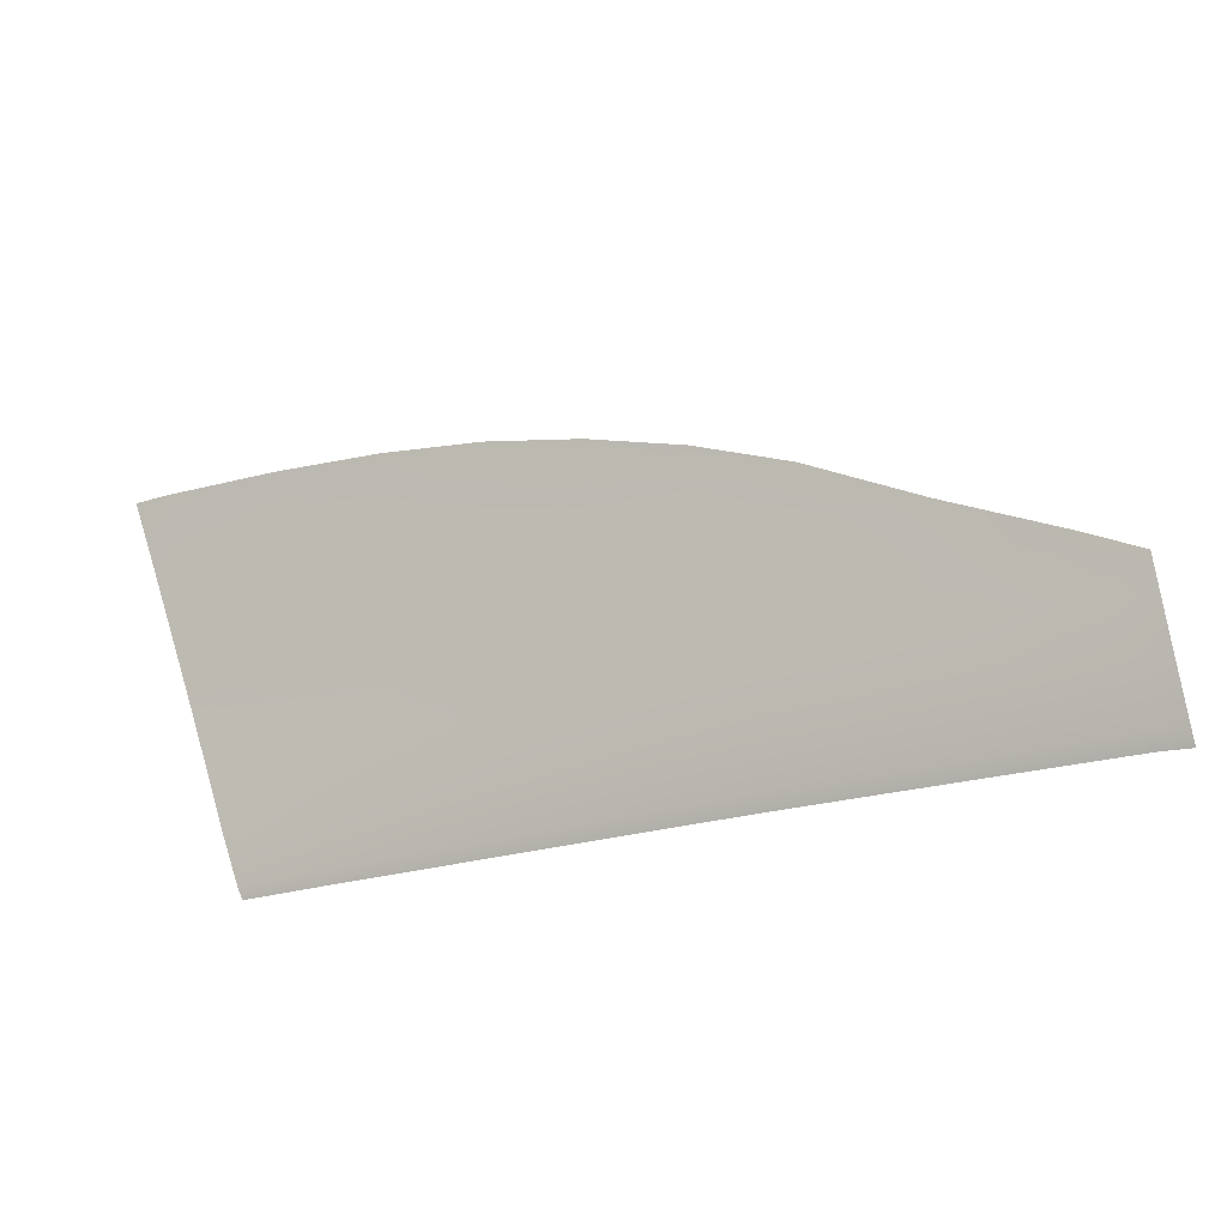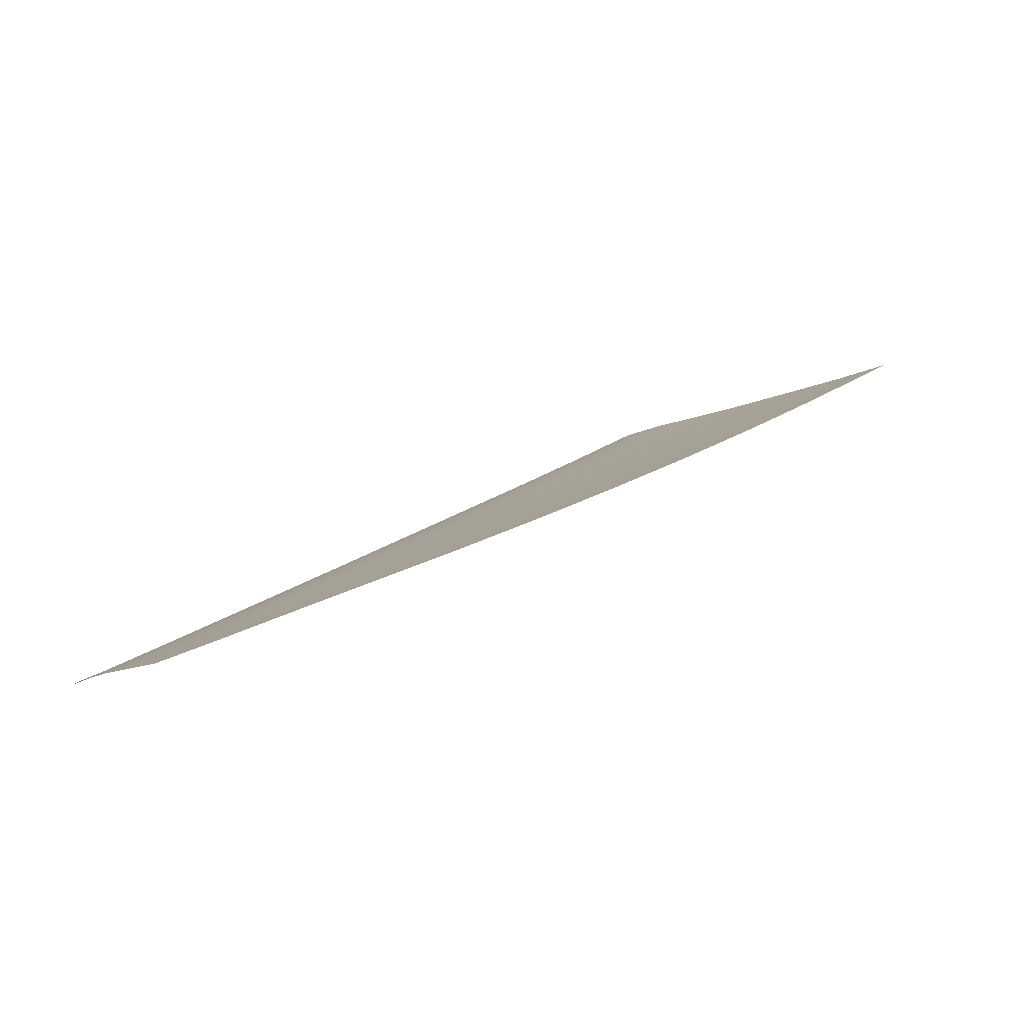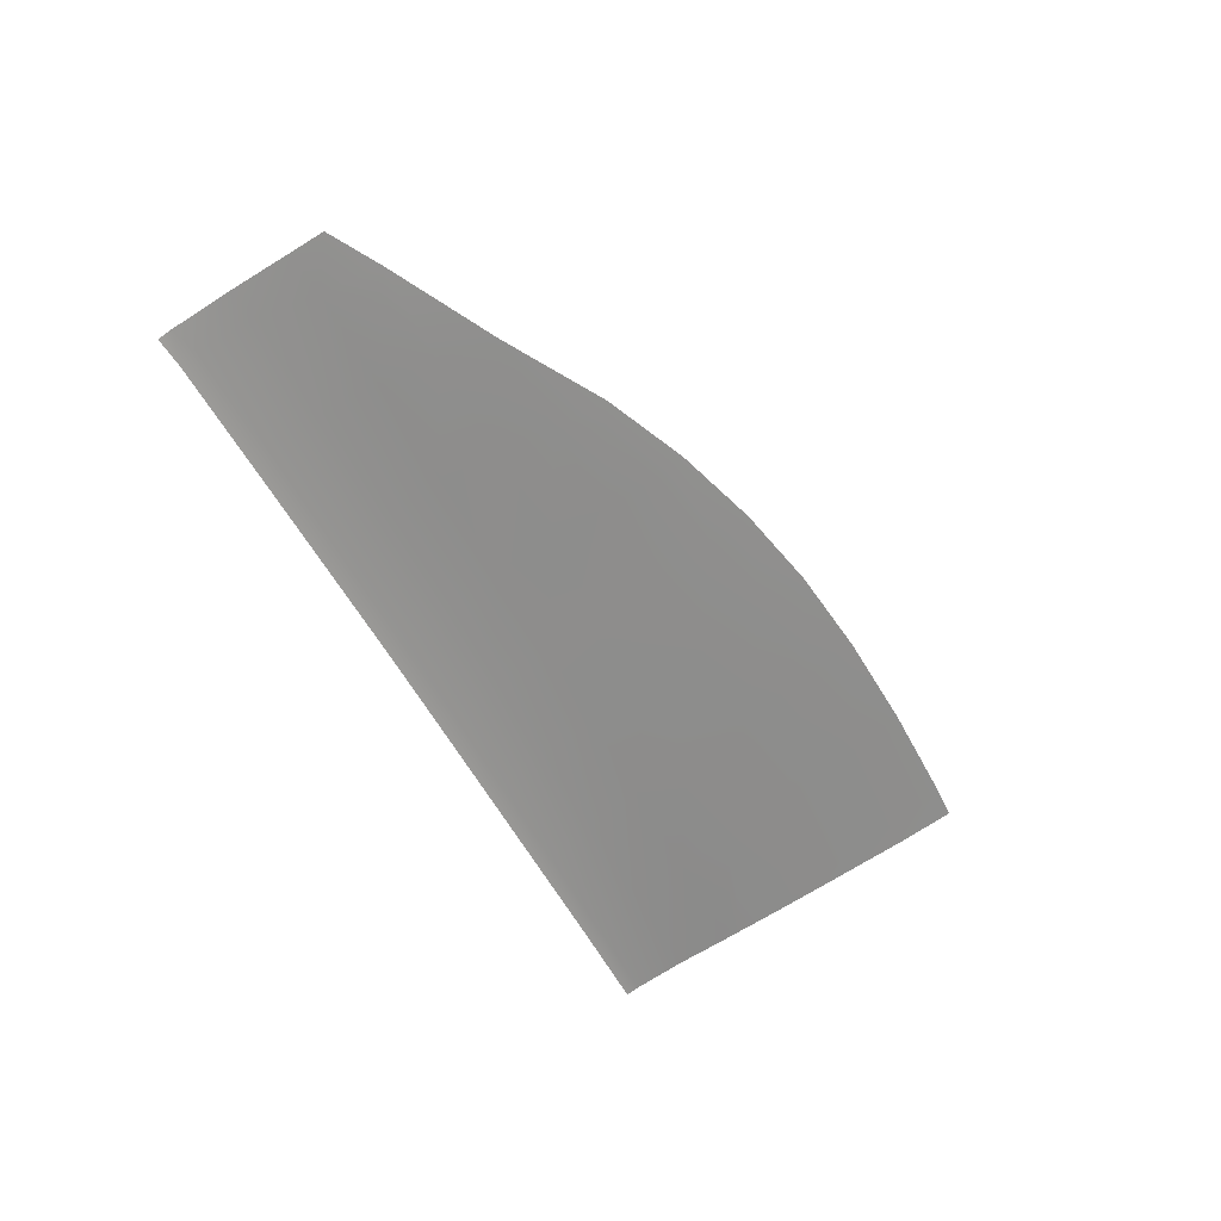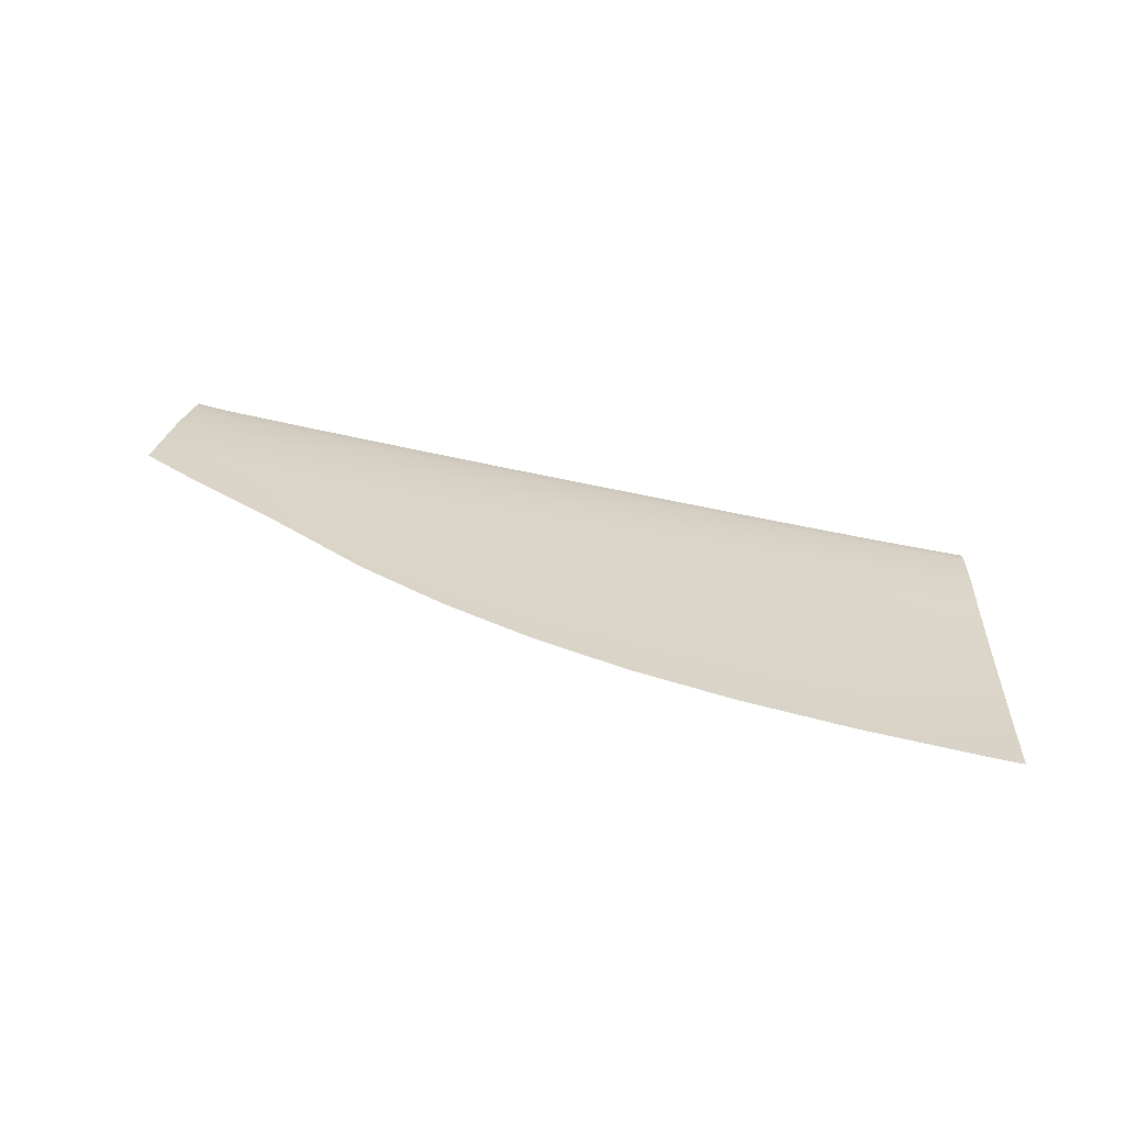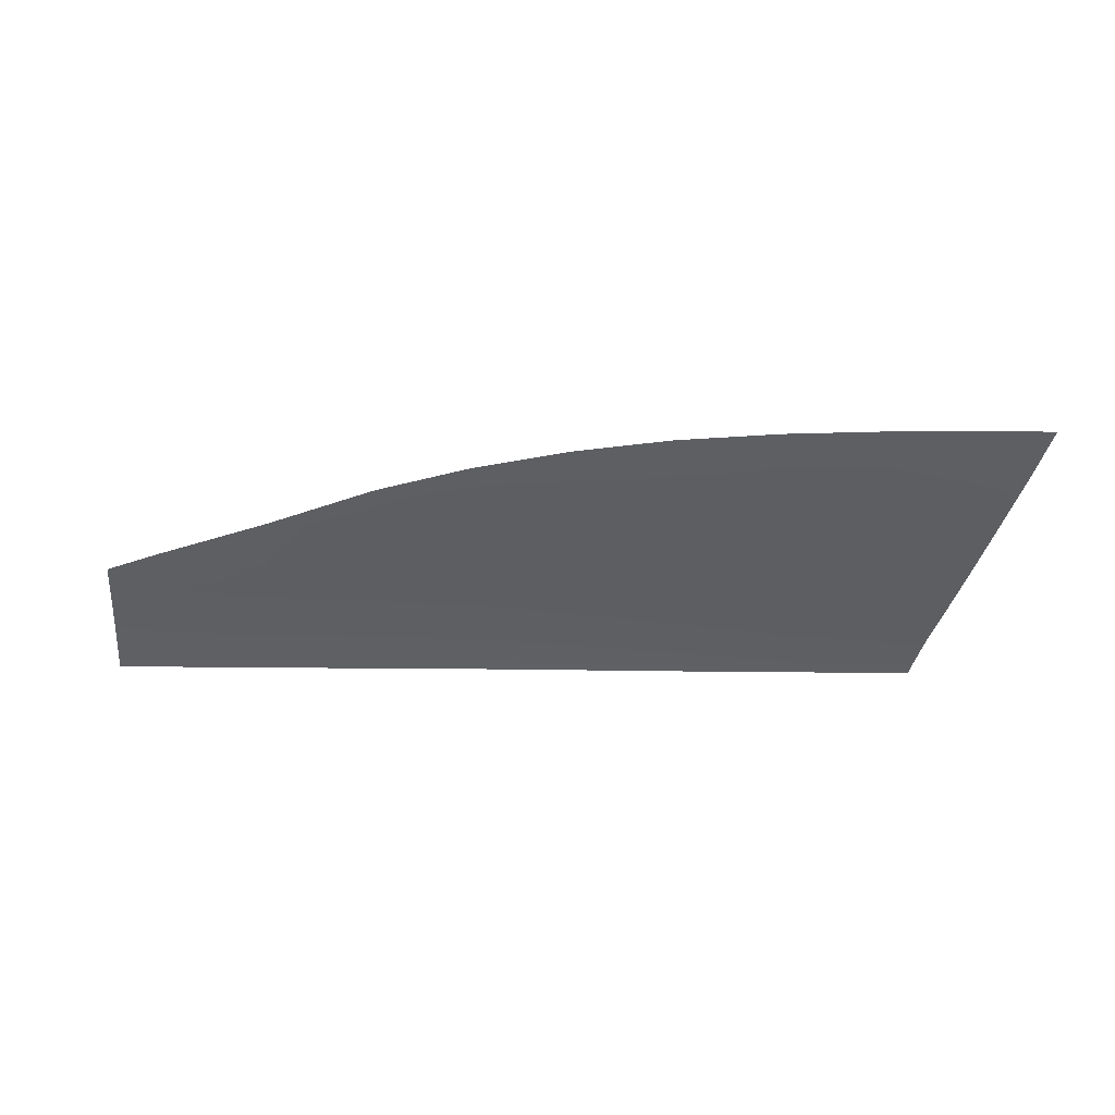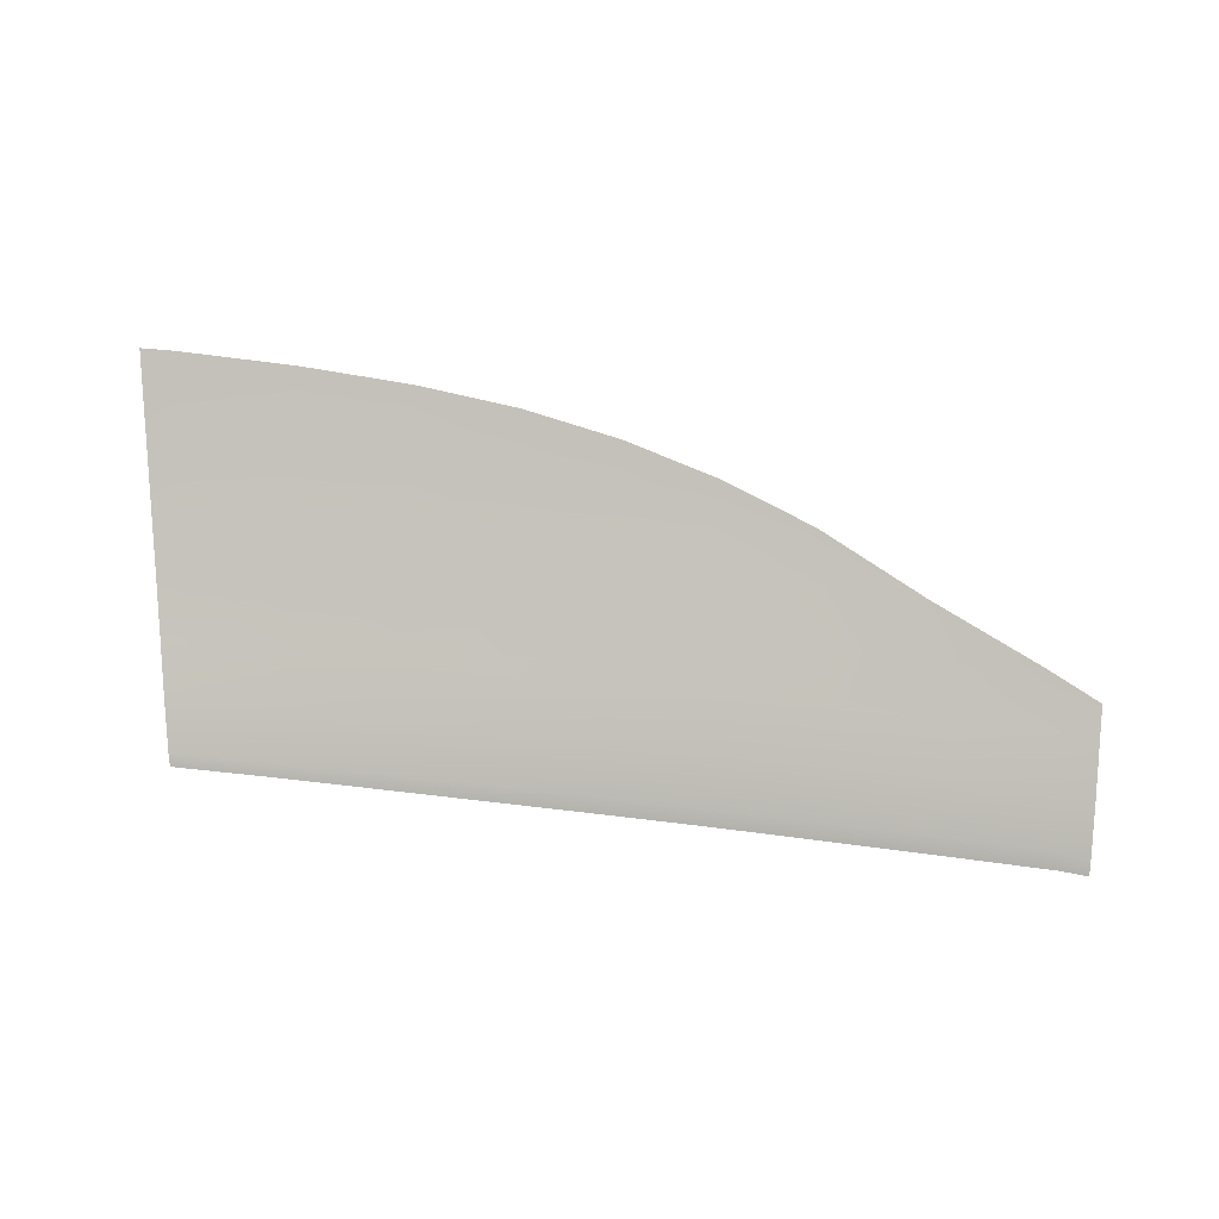
<metadata>
{"format":"obj","ext":"obj","renderer":"f3d","projection":"perspective","resolution":1024,"background":"white","views":[{"elev":-36.2,"azim":23.0,"up":"+Y"},{"elev":25.8,"azim":129.8,"up":"+Z"},{"elev":-51.7,"azim":112.5,"up":"+Z"},{"elev":54.7,"azim":-169.3,"up":"+Z"},{"elev":-12.5,"azim":173.9,"up":"+Z"},{"elev":63.9,"azim":3.8,"up":"+Z"}]}
</metadata>
<code>
v  -8.771 65.4 -75.52
v  -22.01 66.05 -75.6
v  -8.765 73.32 -71.56
v  -22 74.11 -71.52
v  14.76 40.83 -87.12
v  25.46 40.29 -87.03
v  14.75 39.38 -88.15
v  25.45 38.8 -88.12
v  36.71 38.15 -88.09
v  36.71 39.69 -86.97
v  36.26 61.75 -75.63
v  25.64 62.88 -75.54
v  35.73 67.09 -73.04
v  25.64 69.22 -72.42
v  14.99 70.98 -71.96
v  14.93 63.9 -75.49
v  49.31 38.94 -86.93
v  49.33 37.34 -88.11
v  62.03 36.5 -88.1
v  62.01 38.14 -86.89
v  43.97 65.02 -73.72
v  47.16 60.77 -75.69
v  -8.791 41.91 -87.28
v  3.463 41.37 -87.22
v  -8.791 40.63 -88.17
v  3.461 39.99 -88.19
v  3.541 64.71 -75.48
v  3.567 72.32 -71.69
v  73.62 37.32 -86.87
v  73.63 35.69 -88.07
v  60.18 54.3 -78.43
v  68.75 52.57 -78.94
v  61.17 48.92 -81.08
v  71.97 48.21 -80.99
v  61.79 43.35 -83.87
v  73.38 42.63 -83.78
v  36.71 44.68 -84.06
v  49.19 44.02 -83.97
v  36.71 50.2 -81.28
v  48.98 49.6 -81.15
v  14.83 51.32 -81.63
v  25.56 50.77 -81.44
v  14.79 45.78 -84.34
v  25.5 45.25 -84.19
v  -8.782 52.4 -81.95
v  3.497 51.86 -81.81
v  -8.787 46.84 -84.61
v  3.477 46.31 -84.49
v  -20.99 47.3 -84.64
v  -21.81 52.93 -82.03
v  -20.26 42.33 -87.26
v  36.65 55.97 -78.44
v  48.58 55.3 -78.34
v  58.53 59.91 -75.59
v  14.88 57.3 -78.73
v  25.62 56.64 -78.58
v  -8.777 58.43 -79
v  3.518 57.88 -78.87
v  -22.02 59.01 -79.11
v  -22.02 54.41 -81.33
v  -23.74 66.16 -75.59
v  -24.94 74.37 -71.47
v  -22.69 59.04 -79.11
v  71.03 53.94 -78.05
v  46.57 66.14 -72.97
v  36.29 70.35 -71.31
v  25.76 73.7 -70.06
v  15.03 76.24 -69.2
v  3.587 78.09 -68.68
v  -8.76 79.41 -68.38
v  -22 80.32 -68.21
v  -25.79 80.44 -68.25
v  -20.04 41.1 -88.11
v  76.81 41.93 -83.97
v  76.77 36.54 -87.14
v  76.84 47.66 -81
v  76.85 50.95 -79.27
v  76.76 35.28 -88.07
g X8163_265B_L_DTaSI_X8163_265B_L
f 1 2 3
f 3 2 4
f 5 6 7
f 7 6 8
f 9 8 10
f 10 8 6
f 11 12 13
f 13 12 14
f 15 14 16
f 16 14 12
f 10 17 9
f 9 17 18
f 19 18 20
f 20 18 17
f 13 21 11
f 11 21 22
f 23 24 25
f 25 24 26
f 7 26 5
f 5 26 24
f 16 27 15
f 15 27 28
f 3 28 1
f 1 28 27
f 20 29 19
f 19 29 30
f 31 32 33
f 33 32 34
f 35 36 20
f 20 36 29
f 33 34 35
f 35 34 36
f 37 38 10
f 10 38 17
f 39 40 37
f 37 40 38
f 35 38 33
f 33 38 40
f 20 17 35
f 35 17 38
f 41 42 43
f 43 42 44
f 37 44 39
f 39 44 42
f 10 6 37
f 37 6 44
f 43 44 5
f 5 44 6
f 45 46 47
f 47 46 48
f 43 48 41
f 41 48 46
f 5 24 43
f 43 24 48
f 47 48 23
f 23 48 24
f 47 49 45
f 45 49 50
f 23 51 47
f 47 51 49
f 52 53 39
f 39 53 40
f 11 22 52
f 52 22 53
f 31 53 54
f 54 53 22
f 33 40 31
f 31 40 53
f 16 12 55
f 55 12 56
f 52 56 11
f 11 56 12
f 39 42 52
f 52 42 56
f 55 56 41
f 41 56 42
f 1 27 57
f 57 27 58
f 55 58 16
f 16 58 27
f 41 46 55
f 55 46 58
f 57 58 45
f 45 58 46
f 57 59 1
f 1 59 2
f 45 50 57
f 50 60 57
f 60 59 57
f 2 61 4
f 4 61 62
f 59 63 2
f 2 63 61
f 59 60 63
f 54 64 31
f 31 64 32
f 54 22 65
f 65 22 21
f 65 21 66
f 66 21 13
f 67 66 14
f 14 66 13
f 68 67 15
f 15 67 14
f 69 68 28
f 28 68 15
f 70 69 3
f 3 69 28
f 71 70 4
f 4 70 3
f 4 62 71
f 71 62 72
f 25 73 23
f 23 73 51
f 36 74 29
f 29 74 75
f 34 76 36
f 36 76 74
f 76 34 77
f 77 34 64
f 64 34 32
f 29 75 30
f 30 75 78

</code>
